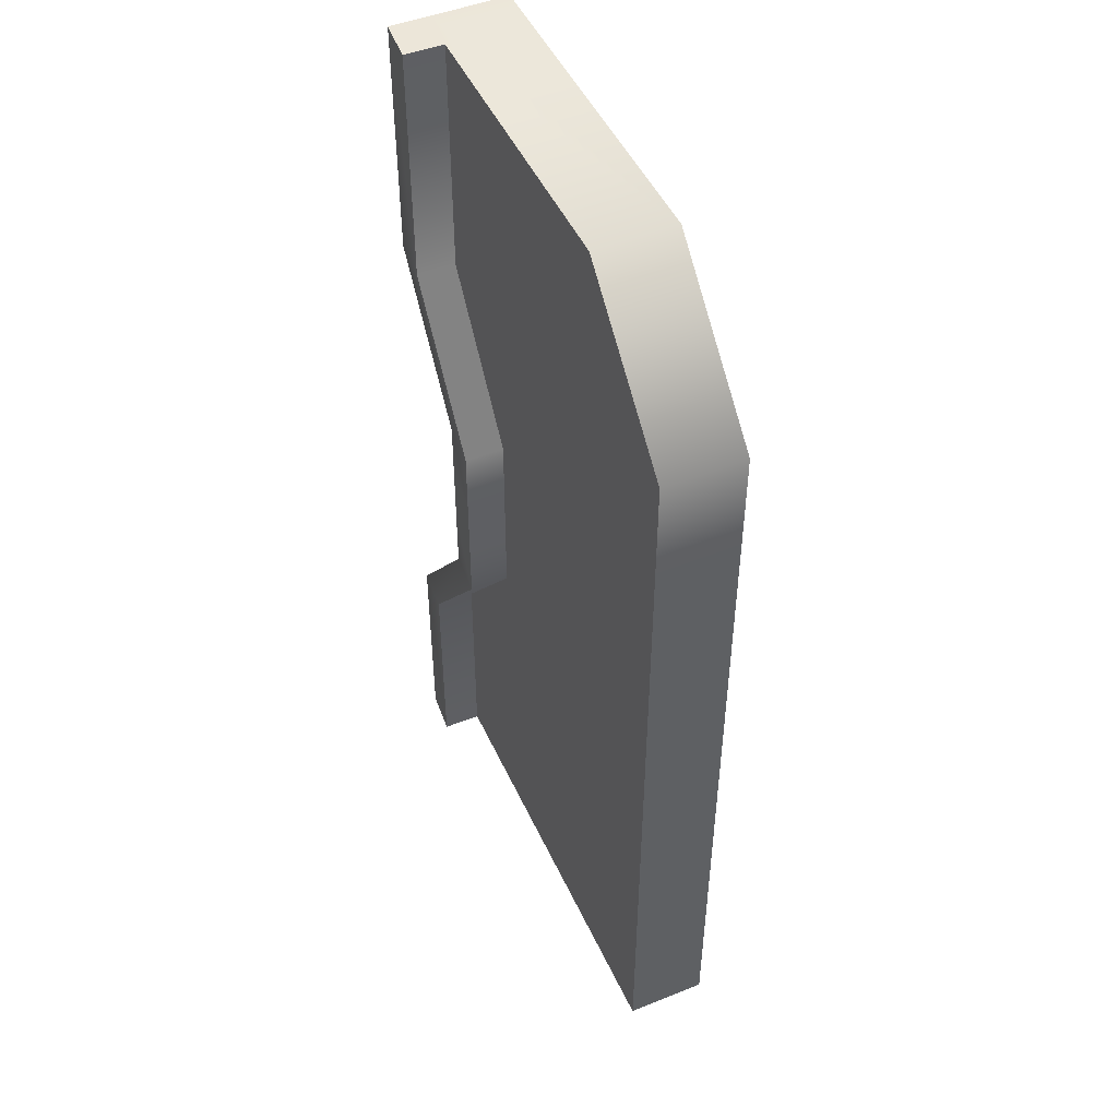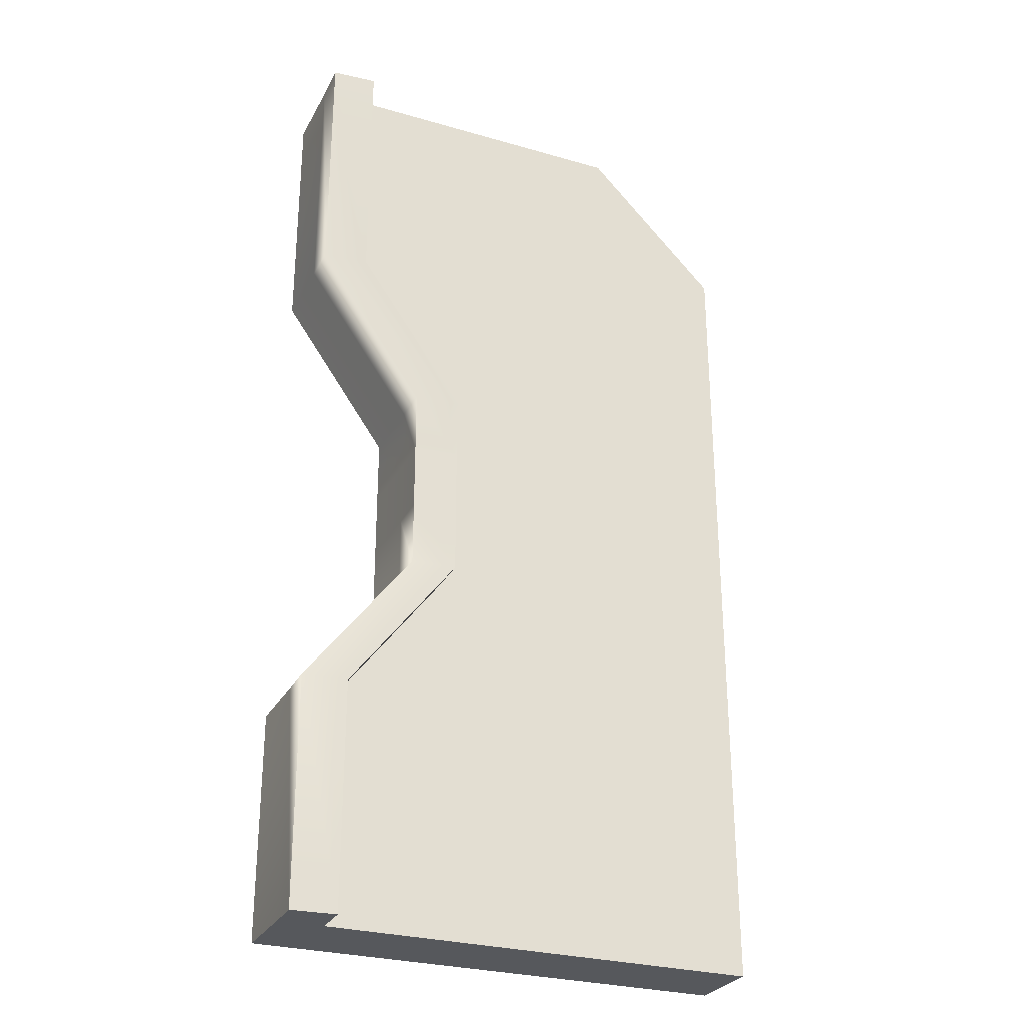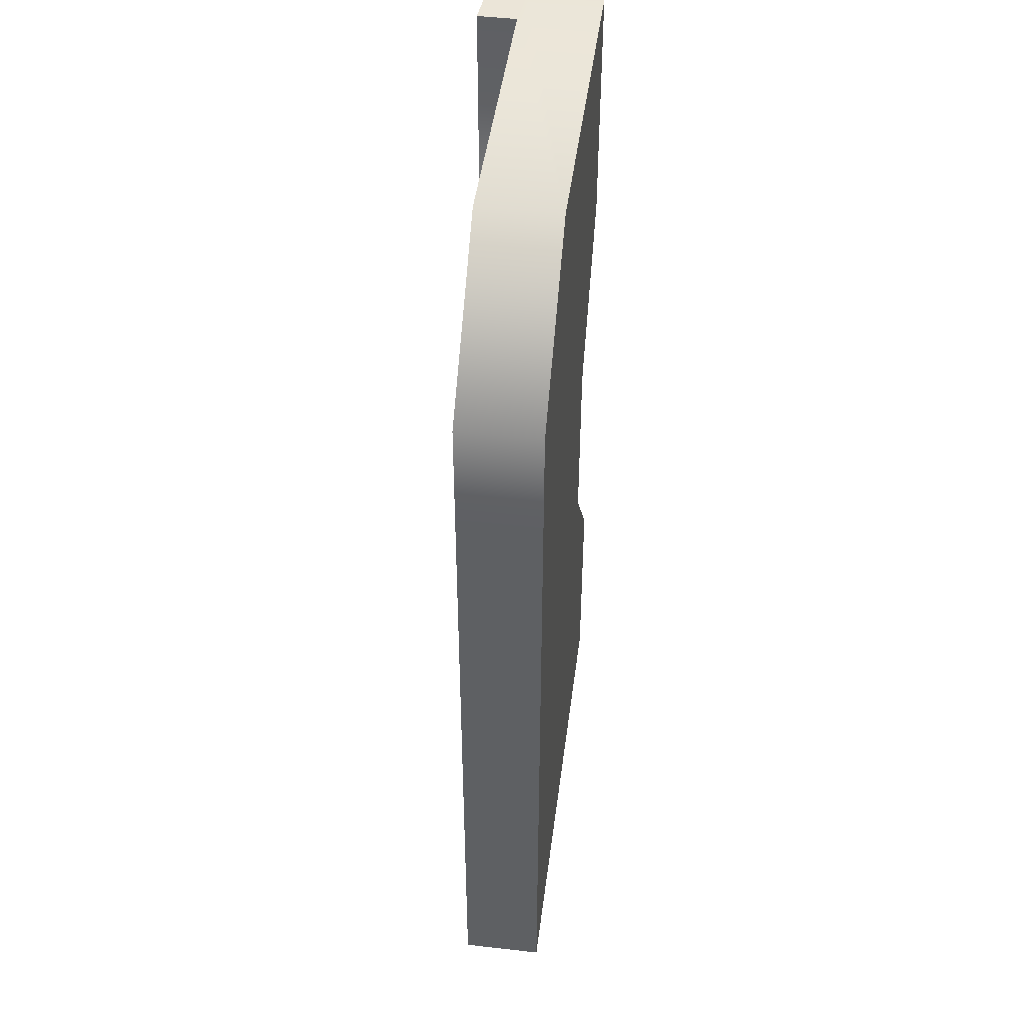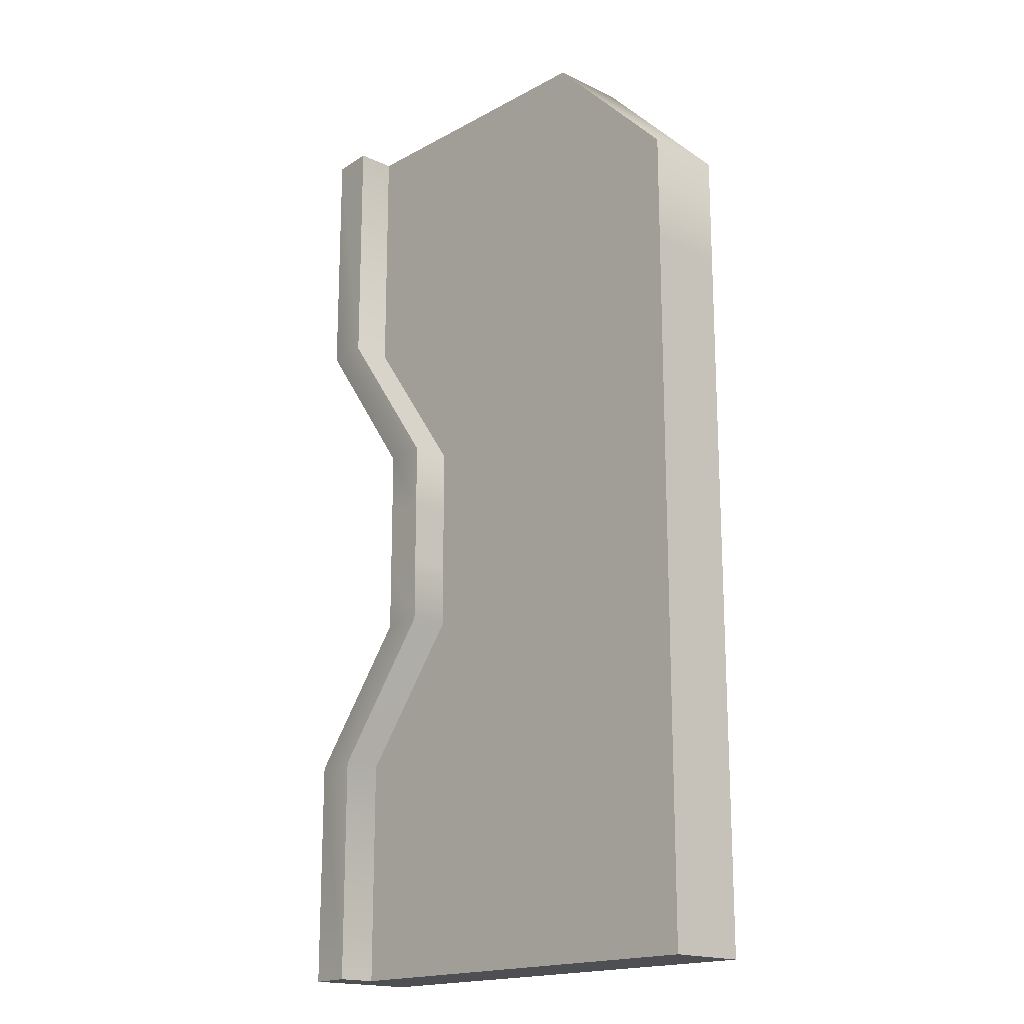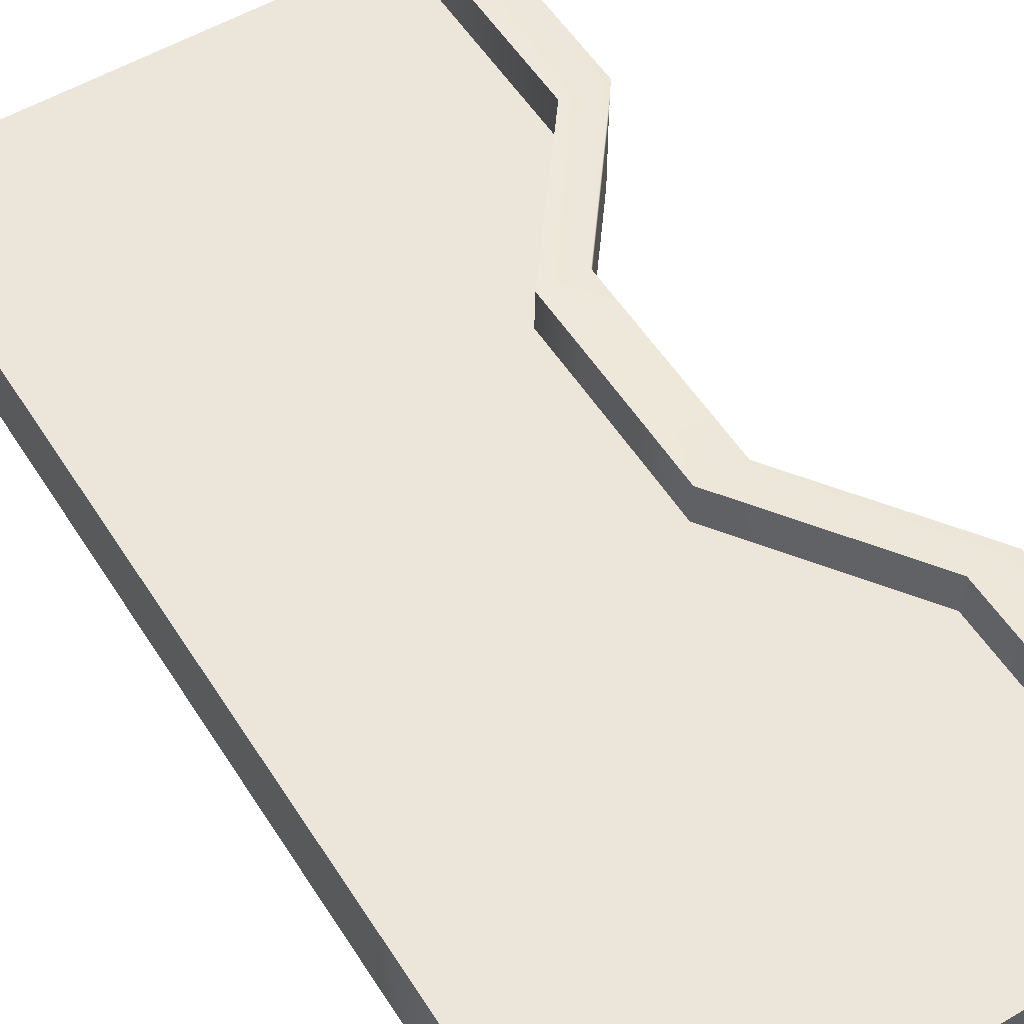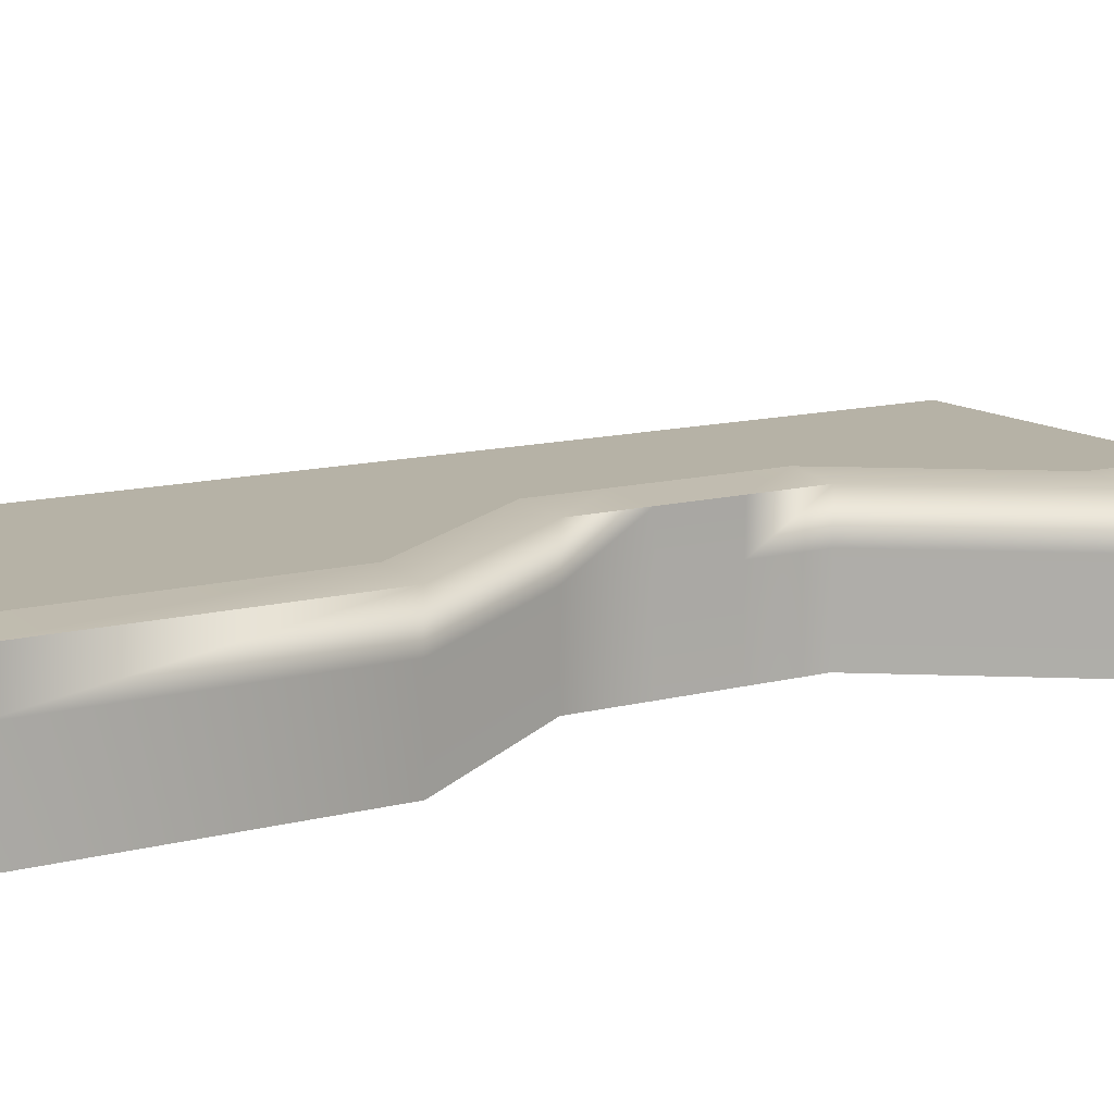
<metadata>
{"format":"obj","ext":"obj","renderer":"f3d","projection":"perspective","resolution":1024,"background":"white","views":[{"elev":48.7,"azim":65.9,"up":"+Y"},{"elev":-28.3,"azim":-23.5,"up":"+Y"},{"elev":45.9,"azim":97.4,"up":"+Y"},{"elev":-17.8,"azim":46.7,"up":"+Y"},{"elev":54.4,"azim":148.1,"up":"+Z"},{"elev":12.2,"azim":-122.0,"up":"+Z"}]}
</metadata>
<code>
o porstad
v 1.032 0.00463 0.08608
v 1.032 0.00463 -0.08608
v 0 0.00463 -0.08608
v 0 2.068 -0.08608
v 0.09448 1.533 0.1705
v -0.001297 1.533 0.1629
v 1.032 1.533 -0.08608
v 1.032 1.209 -0.08608
v 1.032 0.7968 -0.08608
v 1.032 0.4946 -0.08608
v 1.032 1.533 0.08608
v 1.032 1.209 0.08608
v 1.032 0.7968 0.08608
v 1.032 0.4946 0.08608
v -0.001297 2.068 0.1629
v 0.0943 2.068 0.1705
v 0.09446 0.004665 0.1705
v -0.001297 0.004665 0.1629
v 0 1.533 -0.08608
v 0.2315 1.209 -0.08608
v 0.2315 0.7968 -0.08608
v 0 0.4946 -0.08608
v 1.032 1.774 0.08608
v 0.7373 2.068 0.08608
v 0.7373 2.068 -0.08608
v 1.032 1.774 -0.08608
v 1.032 1.072 -0.08608
v 1.032 0.9343 -0.08608
v 1.032 1.072 0.08608
v 1.032 0.9343 0.08608
v -0.001297 0.4946 0.1629
v 0.09465 0.4946 0.1705
v 0.2315 1.072 -0.08608
v 0.2315 0.9343 -0.08608
v 0.09576 0.00463 0.08608
v 0 0.00463 0.07848
v 0 2.068 0.07848
v 0.0956 2.068 0.08608
v 0 1.533 0.07848
v 0.09578 1.533 0.08608
v 0.2315 1.209 0.07848
v 0.3272 1.209 0.08608
v 0.2315 0.7968 0.07848
v 0.3273 0.7968 0.08608
v 0.09594 0.4946 0.08608
v 0 0.4946 0.07848
v 0.2315 1.072 0.07848
v 0.3269 1.072 0.08608
v 0.3269 0.9343 0.08608
v 0.2315 0.9343 0.07848
v 0.2302 1.209 0.1629
v 0.3259 1.209 0.1705
v 0.3257 0.9343 0.1705
v 0.2302 0.9343 0.1629
v 0.2302 0.7968 0.1629
v 0.326 0.7968 0.1705
v 0.2302 1.072 0.1629
v 0.3256 1.072 0.1705
f 19 4 25 26 7
f 3 36 46 22
f 25 4 37 38 24
f 7 26 23 11
f 41 39 19 20
f 3 2 1 35 36
f 13 30 49 44
f 47 41 20 33
f 29 12 42 48
f 2 10 14 1
f 10 9 13 14
f 27 8 12 29
f 8 7 11 12
f 3 22 10 2
f 22 21 9 10
f 33 20 8 27
f 20 19 7 8
f 25 24 23 26
f 21 34 28 9
f 34 33 27 28
f 9 28 30 13
f 28 27 29 30
f 46 43 21 22
f 31 18 17 32
f 4 19 39 37
f 50 47 33 34
f 14 13 44 45
f 30 29 48 49
f 43 50 34 21
f 12 11 40 42
f 11 23 24 38 40
f 45 44 56 32
f 46 36 18 31
f 39 41 51 6
f 43 46 31 55
f 40 38 16 5
f 44 49 53 56
f 49 48 58 53
f 1 14 45 35
f 15 6 5 16
f 6 51 52 5
f 54 55 56 53
f 55 31 32 56
f 51 57 58 52
f 57 54 53 58
f 36 35 17 18
f 41 47 57 51
f 42 40 5 52
f 35 45 32 17
f 38 37 15 16
f 48 42 52 58
f 50 43 55 54
f 37 39 6 15
f 47 50 54 57

</code>
